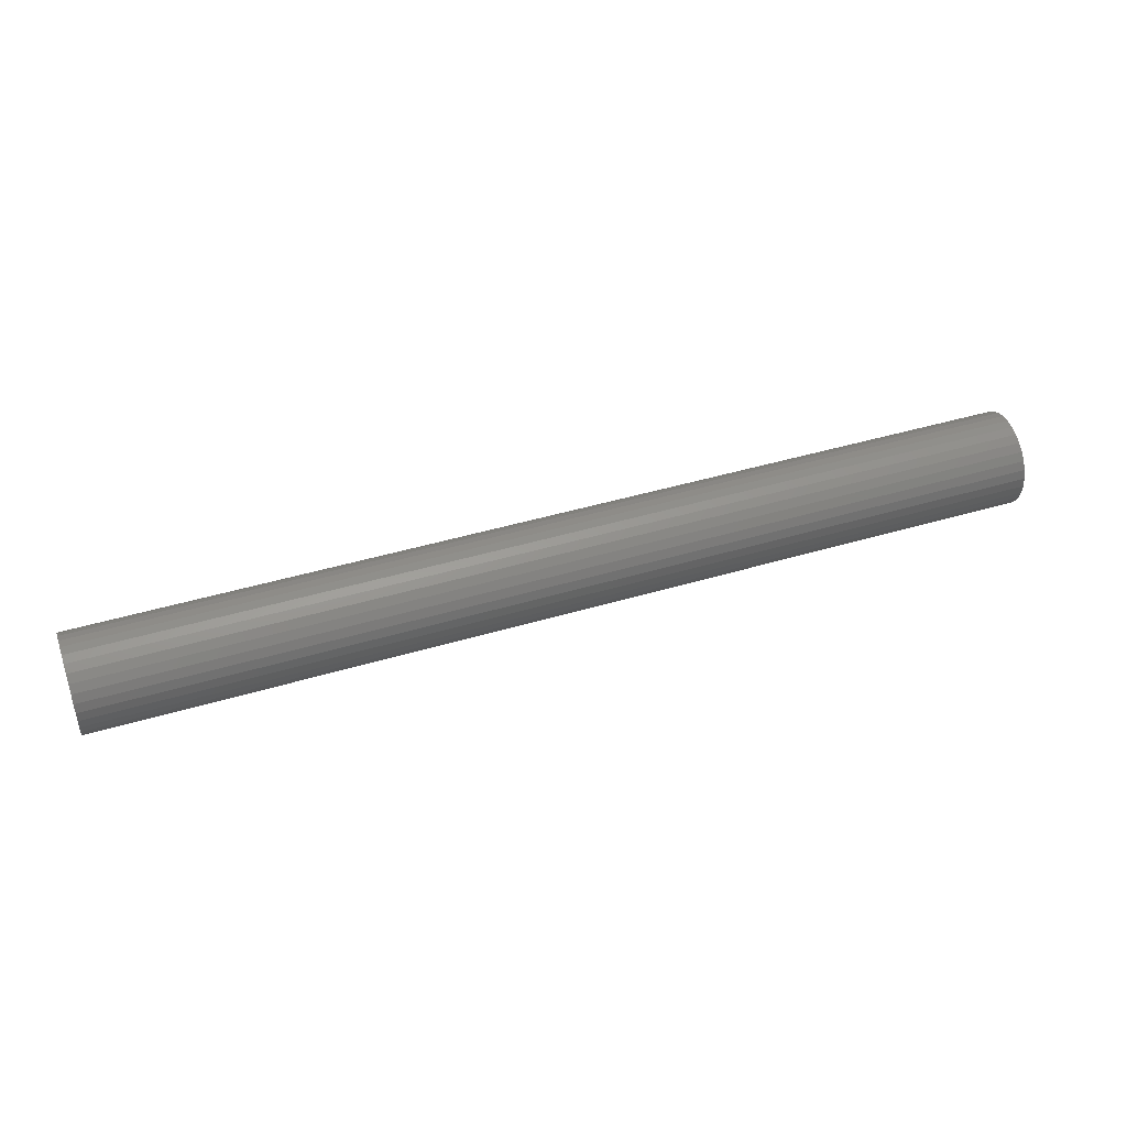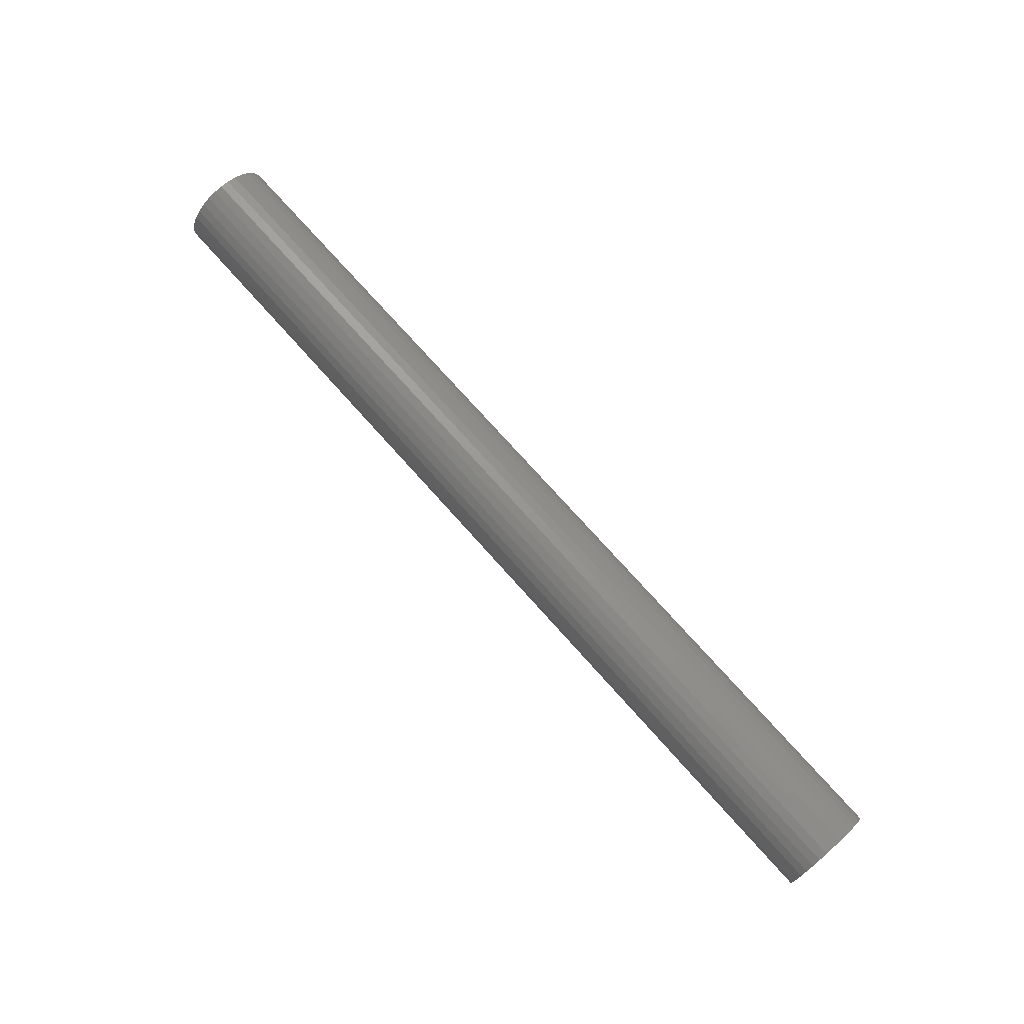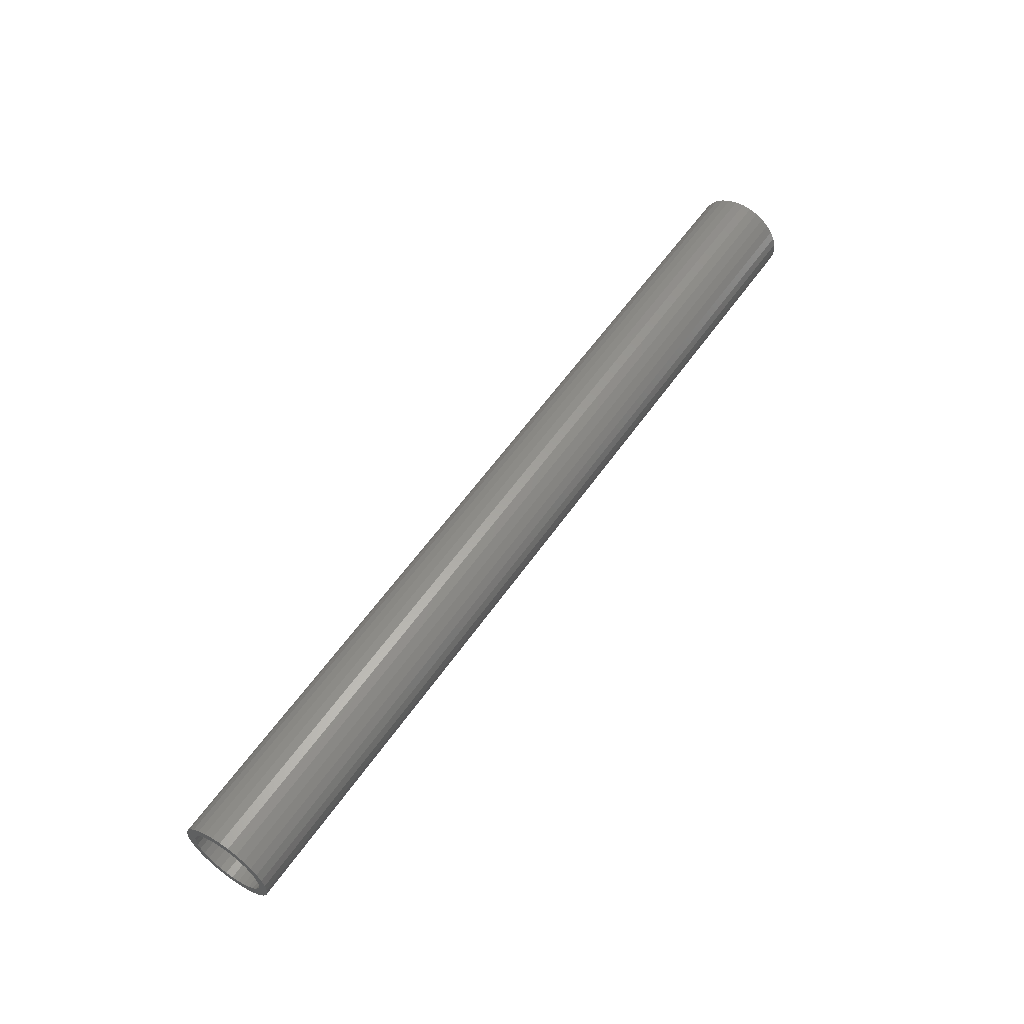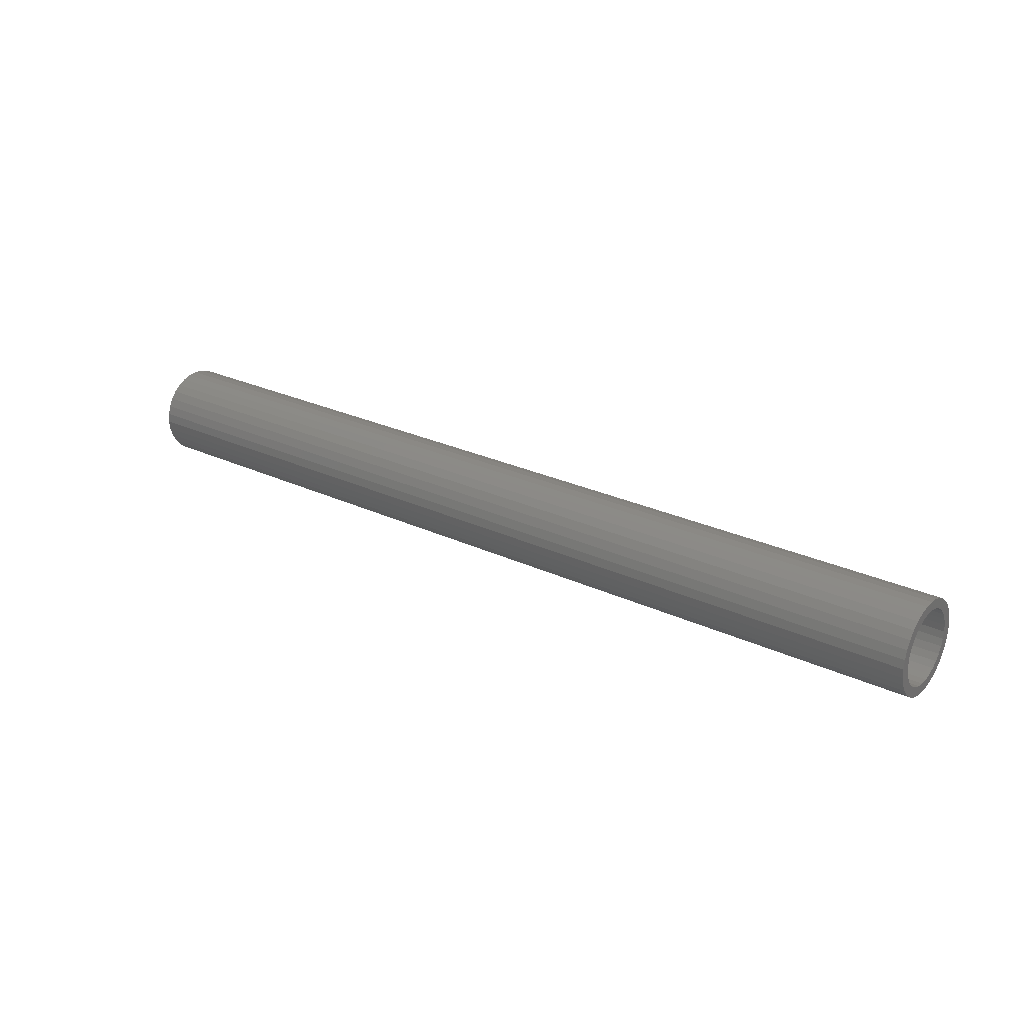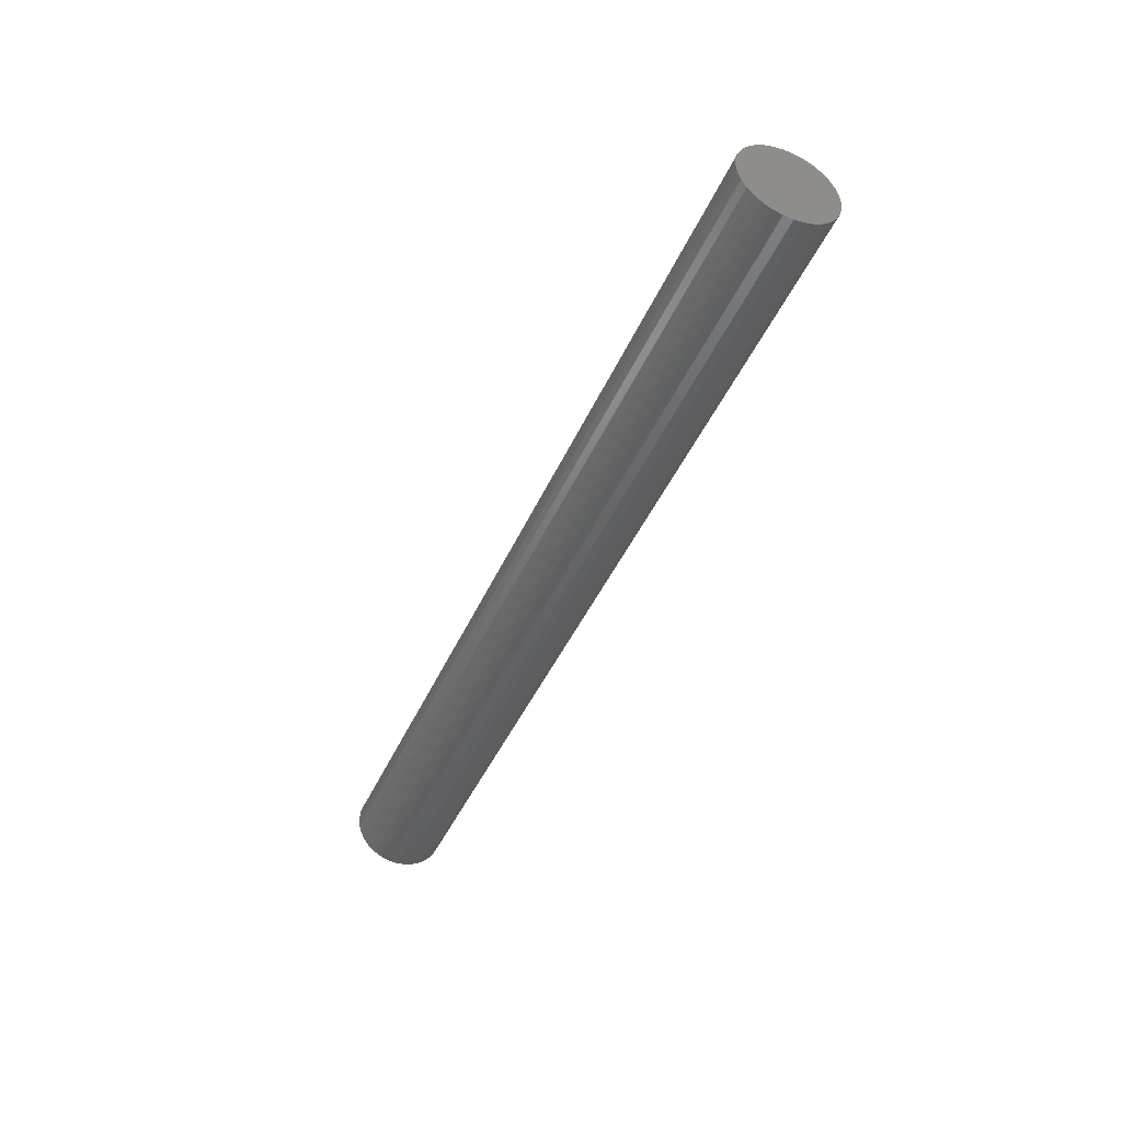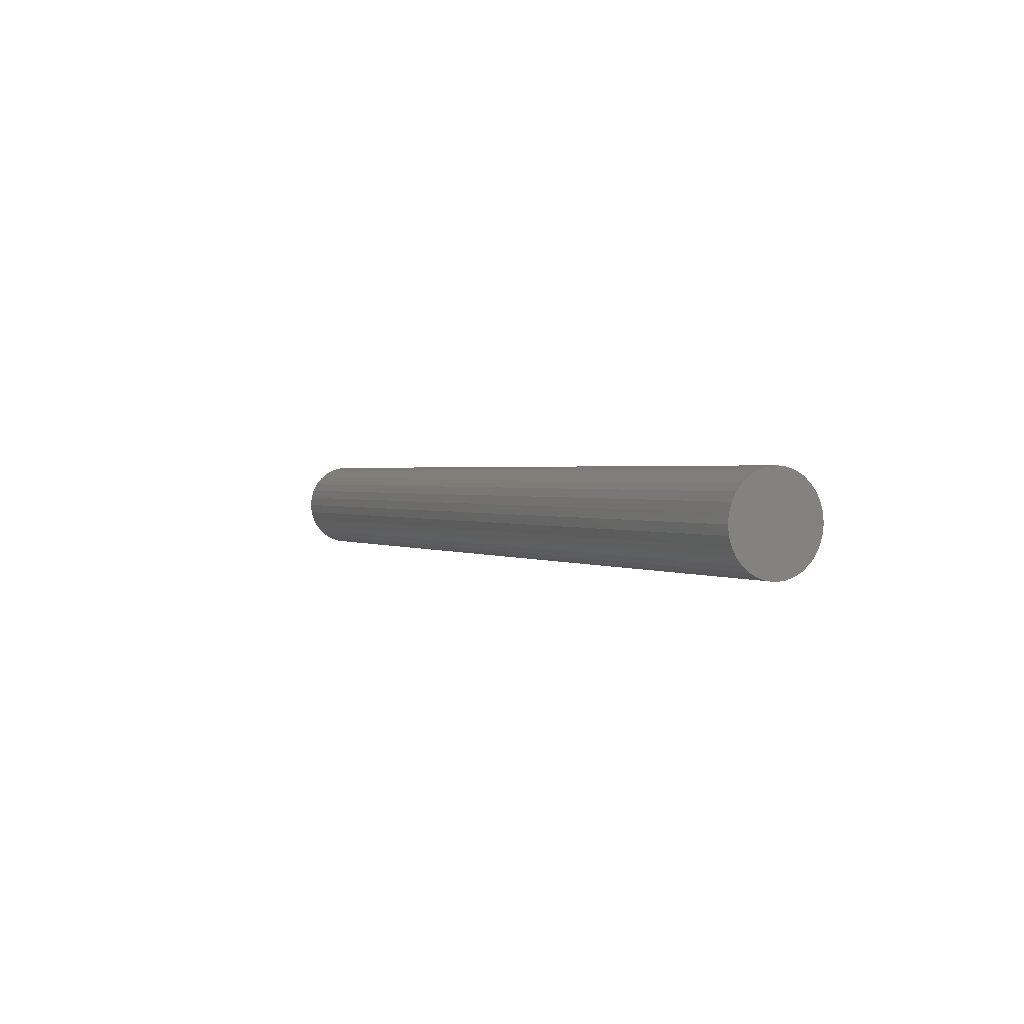
<metadata>
{"format":"stl","ext":"stl","renderer":"f3d","projection":"perspective","resolution":1024,"background":"white","views":[{"elev":43.5,"azim":-19.5,"up":"+Y"},{"elev":75.0,"azim":48.2,"up":"+Z"},{"elev":57.4,"azim":124.4,"up":"+Y"},{"elev":25.8,"azim":37.0,"up":"+Z"},{"elev":-43.8,"azim":-112.7,"up":"+Z"},{"elev":1.3,"azim":-117.2,"up":"+Z"}]}
</metadata>
<code>
# stl→obj: 128 verts, 252 faces
v 0.75 0.0008224 0.03783
v 0.75 -0.006558 0.0371
v 0.75 -0.01365 0.03495
v 0.75 -0.02019 0.03145
v 0.75 -0.02593 0.02675
v 0.75 -0.005034 0.02944
v 0.75 -0.01066 0.02773
v 0.75 -0.01585 0.02496
v 0.75 -0.03063 0.02102
v 0.75 -0.0204 0.02122
v 0.75 -0.02414 0.01668
v 0.75 -0.03413 0.01448
v 0.75 -0.02691 0.01149
v 0.75 -0.03628 0.00738
v 0.75 -0.02862 0.005856
v 0.75 -0.02691 -0.01149
v 0.75 -0.02862 -0.005856
v 0.75 -0.03628 -0.00738
v 0.75 -0.03413 -0.01448
v 0.75 -0.02414 -0.01668
v 0.75 -0.03063 -0.02102
v 0.75 -0.0204 -0.02122
v 0.75 -0.02593 -0.02675
v 0.75 -0.01585 -0.02496
v 0.75 -0.01066 -0.02773
v 0.75 0.02757 0.02675
v 0.75 0.01231 0.02773
v 0.75 0.0175 0.02496
v 0.75 0.02205 0.02122
v 0.75 0.03228 0.02102
v 0.75 0.02578 0.01668
v 0.75 0.03577 0.01448
v 0.75 0.02855 0.01149
v 0.75 0.03792 0.00738
v 0.75 0.03026 0.005856
v 0.75 0.03084 -2.963e-17
v 0.75 0.03792 -0.00738
v 0.75 0.03026 -0.005856
v 0.75 0.02855 -0.01149
v 0.75 0.03577 -0.01448
v 0.75 0.02578 -0.01668
v 0.75 0.03228 -0.02102
v 0.75 0.02205 -0.02122
v 0.75 0.0175 -0.02496
v 0.75 0.02757 -0.02675
v 0.75 0.01231 -0.02773
v 0.75 0.006678 -0.02944
v 0.75 0.02184 -0.03145
v 0.75 0.0153 -0.03495
v 0.75 0.0008224 -0.03783
v 0.75 0.008202 -0.0371
v 0.75 0.03865 -3.011e-17
v 0.75 -0.03701 -2.085e-17
v 0.75 -0.02919 -2.228e-17
v 0.75 0.0008224 -0.03002
v 0.75 -0.02019 -0.03145
v 0.75 -0.01365 -0.03495
v 0.75 -0.006558 -0.0371
v 0.75 -0.005034 -0.02944
v 0.75 0.02184 0.03145
v 0.75 0.0008224 0.03002
v 0.75 0.006678 0.02944
v 0.75 0.0153 0.03495
v 0.75 0.008202 0.0371
v 0.007812 0.0008224 -0.03002
v 0.007812 0.006678 -0.02944
v 0.007812 0.01231 -0.02773
v 0.007812 0.0175 -0.02496
v 0.007812 0.02205 -0.02122
v 0.007812 0.02578 -0.01668
v 0.007812 0.02855 -0.01149
v 0.007812 0.03026 -0.005856
v 0.007812 0.03084 -3.699e-17
v 0.007812 -0.005034 -0.02944
v 0.007812 -0.01066 -0.02773
v 0.007812 -0.01585 -0.02496
v 0.007812 -0.0204 -0.02122
v 0.007812 -0.02414 -0.01668
v 0.007812 -0.02691 -0.01149
v 0.007812 -0.02862 -0.005856
v 0.007812 -0.02919 -2.228e-17
v 0.007812 0.0008224 0.03002
v 0.007812 -0.005034 0.02944
v 0.007812 -0.01066 0.02773
v 0.007812 -0.01585 0.02496
v 0.007812 -0.0204 0.02122
v 0.007812 -0.02414 0.01668
v 0.007812 -0.02691 0.01149
v 0.007812 -0.02862 0.005856
v 0.007812 0.006678 0.02944
v 0.007812 0.01231 0.02773
v 0.007812 0.0175 0.02496
v 0.007812 0.02205 0.02122
v 0.007812 0.02578 0.01668
v 0.007812 0.02855 0.01149
v 0.007812 0.03026 0.005856
v 0 -0.01365 0.03495
v 0 -0.006558 0.0371
v 0 0.0008224 0.03783
v 0 0.008202 0.0371
v 0 0.0153 0.03495
v 0 -0.02019 0.03145
v 0 0.02184 0.03145
v 0 -0.02593 0.02675
v 0 0.02757 0.02675
v 0 -0.03063 0.02102
v 0 0.03228 0.02102
v 0 -0.03413 0.01448
v 0 0.03577 0.01448
v 0 -0.03628 0.00738
v 0 0.03792 0.00738
v 0 0.03577 -0.01448
v 0 -0.03413 -0.01448
v 0 0.03792 -0.00738
v 0 -0.03063 -0.02102
v 0 0.03228 -0.02102
v 0 -0.02593 -0.02675
v 0 0.02757 -0.02675
v 0 -0.02019 -0.03145
v 0 0.02184 -0.03145
v 0 -0.01365 -0.03495
v 0 0.0153 -0.03495
v 0 -0.006558 -0.0371
v 0 0.0008224 -0.03783
v 0 0.008202 -0.0371
v 0 -0.03628 -0.00738
v 0 -0.03701 -2.085e-17
v 0 0.03865 -3.011e-17
f 1 2 3
f 4 5 6
f 6 5 7
f 8 7 5
f 5 9 8
f 8 9 10
f 11 10 9
f 9 12 11
f 13 11 12
f 12 14 13
f 13 14 15
f 16 17 18
f 18 19 16
f 16 19 20
f 20 19 21
f 20 21 22
f 22 21 23
f 24 22 23
f 24 23 25
f 26 27 28
f 26 28 29
f 26 29 30
f 30 29 31
f 30 31 32
f 32 31 33
f 32 33 34
f 33 35 34
f 36 34 35
f 37 38 39
f 37 39 40
f 39 41 40
f 42 40 41
f 42 41 43
f 42 43 44
f 42 44 45
f 45 44 46
f 45 46 47
f 45 47 48
f 49 50 51
f 52 34 36
f 52 36 38
f 52 38 37
f 53 18 17
f 53 17 54
f 53 54 15
f 53 15 14
f 55 56 57
f 55 57 58
f 55 58 50
f 55 50 49
f 55 49 48
f 55 48 47
f 56 55 59
f 56 59 25
f 56 25 23
f 60 61 62
f 60 62 27
f 60 27 26
f 61 60 63
f 61 63 64
f 61 64 1
f 61 1 3
f 61 3 4
f 61 4 6
f 65 47 66
f 66 47 46
f 66 46 67
f 67 46 44
f 67 44 68
f 68 44 43
f 68 43 69
f 69 43 41
f 69 41 70
f 70 41 39
f 70 39 71
f 71 39 38
f 71 38 72
f 72 38 36
f 72 36 73
f 47 65 55
f 55 65 74
f 55 74 59
f 59 74 75
f 59 75 25
f 25 75 76
f 25 76 24
f 24 76 77
f 24 77 22
f 22 77 78
f 22 78 20
f 20 78 79
f 20 79 16
f 16 79 80
f 16 80 17
f 17 80 81
f 17 81 54
f 82 6 83
f 83 6 7
f 83 7 84
f 84 7 8
f 84 8 85
f 85 8 10
f 85 10 86
f 86 10 11
f 86 11 87
f 87 11 13
f 87 13 88
f 88 13 15
f 88 15 89
f 89 15 54
f 89 54 81
f 6 82 61
f 61 82 90
f 61 90 62
f 62 90 91
f 62 91 27
f 27 91 92
f 27 92 28
f 28 92 93
f 28 93 29
f 29 93 94
f 29 94 31
f 31 94 95
f 31 95 33
f 33 95 96
f 33 96 35
f 35 96 73
f 35 73 36
f 82 83 84
f 90 82 84
f 90 84 91
f 91 84 85
f 91 85 92
f 92 85 86
f 92 86 93
f 93 86 87
f 93 87 94
f 94 87 88
f 94 88 95
f 95 88 89
f 95 89 96
f 72 79 71
f 71 79 78
f 71 78 70
f 70 78 77
f 70 77 69
f 69 77 76
f 69 76 68
f 68 76 75
f 68 75 67
f 67 75 74
f 67 74 65
f 67 65 66
f 96 89 73
f 73 89 81
f 73 81 72
f 72 81 80
f 72 80 79
f 97 98 99
f 97 99 100
f 101 97 100
f 102 97 101
f 103 102 101
f 104 102 103
f 105 104 103
f 106 104 105
f 107 106 105
f 108 106 107
f 109 108 107
f 110 108 109
f 111 110 109
f 112 113 114
f 115 113 112
f 116 115 112
f 117 115 116
f 118 117 116
f 119 117 118
f 120 119 118
f 121 119 120
f 122 121 120
f 123 121 122
f 124 123 122
f 125 124 122
f 113 126 114
f 114 126 127
f 114 127 128
f 128 127 110
f 128 110 111
f 128 52 114
f 114 52 37
f 114 37 112
f 112 37 40
f 112 40 116
f 116 40 42
f 116 42 118
f 118 42 45
f 118 45 120
f 120 45 48
f 120 48 122
f 122 48 49
f 122 49 125
f 125 49 51
f 125 51 124
f 124 51 50
f 124 50 123
f 123 50 58
f 123 58 121
f 121 58 57
f 121 57 119
f 119 57 56
f 119 56 117
f 117 56 23
f 117 23 115
f 115 23 21
f 115 21 113
f 113 21 19
f 113 19 126
f 126 19 18
f 126 18 127
f 127 18 53
f 127 53 110
f 110 53 14
f 110 14 108
f 108 14 12
f 108 12 106
f 106 12 9
f 106 9 104
f 104 9 5
f 104 5 102
f 102 5 4
f 102 4 97
f 97 4 3
f 97 3 98
f 98 3 2
f 98 2 99
f 99 2 1
f 99 1 100
f 100 1 64
f 100 64 101
f 101 64 63
f 101 63 103
f 103 63 60
f 103 60 105
f 105 60 26
f 105 26 107
f 107 26 30
f 107 30 109
f 109 30 32
f 109 32 111
f 111 32 34
f 111 34 128
f 128 34 52

</code>
